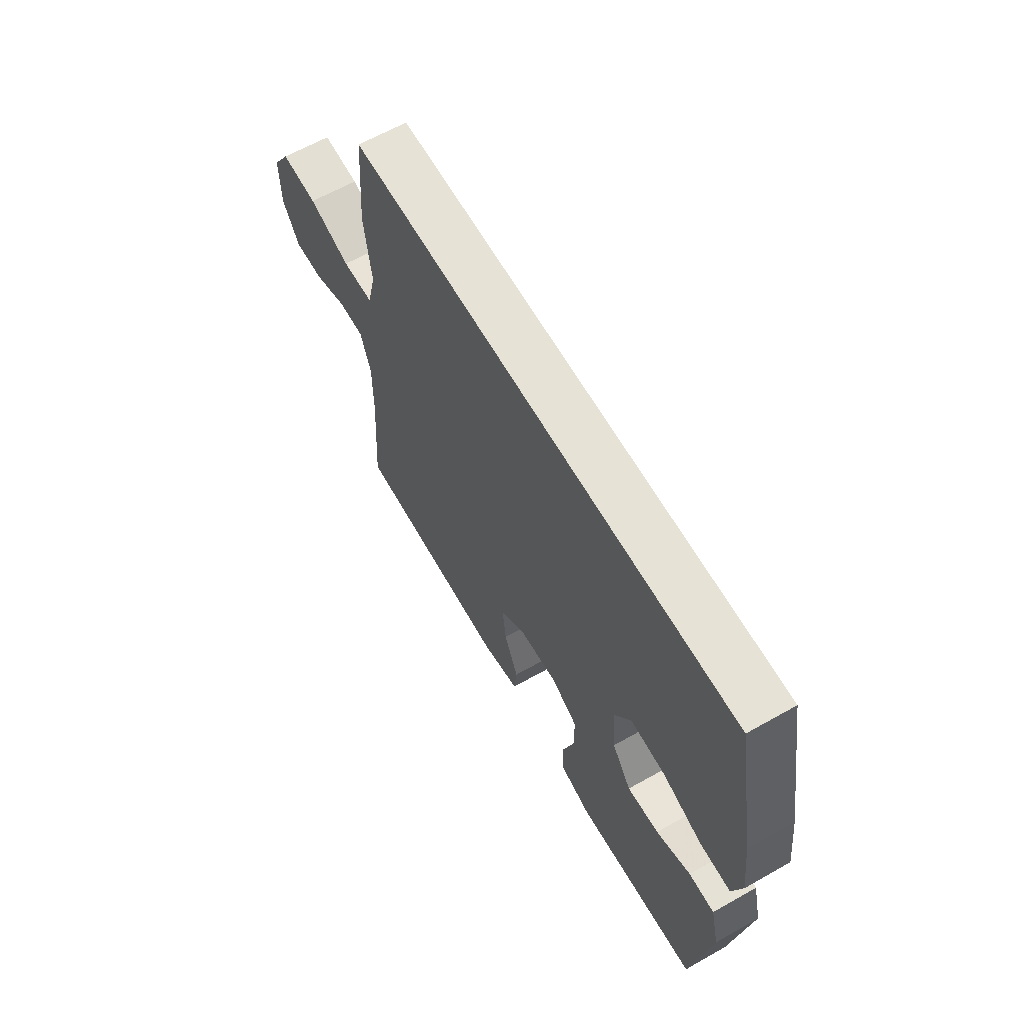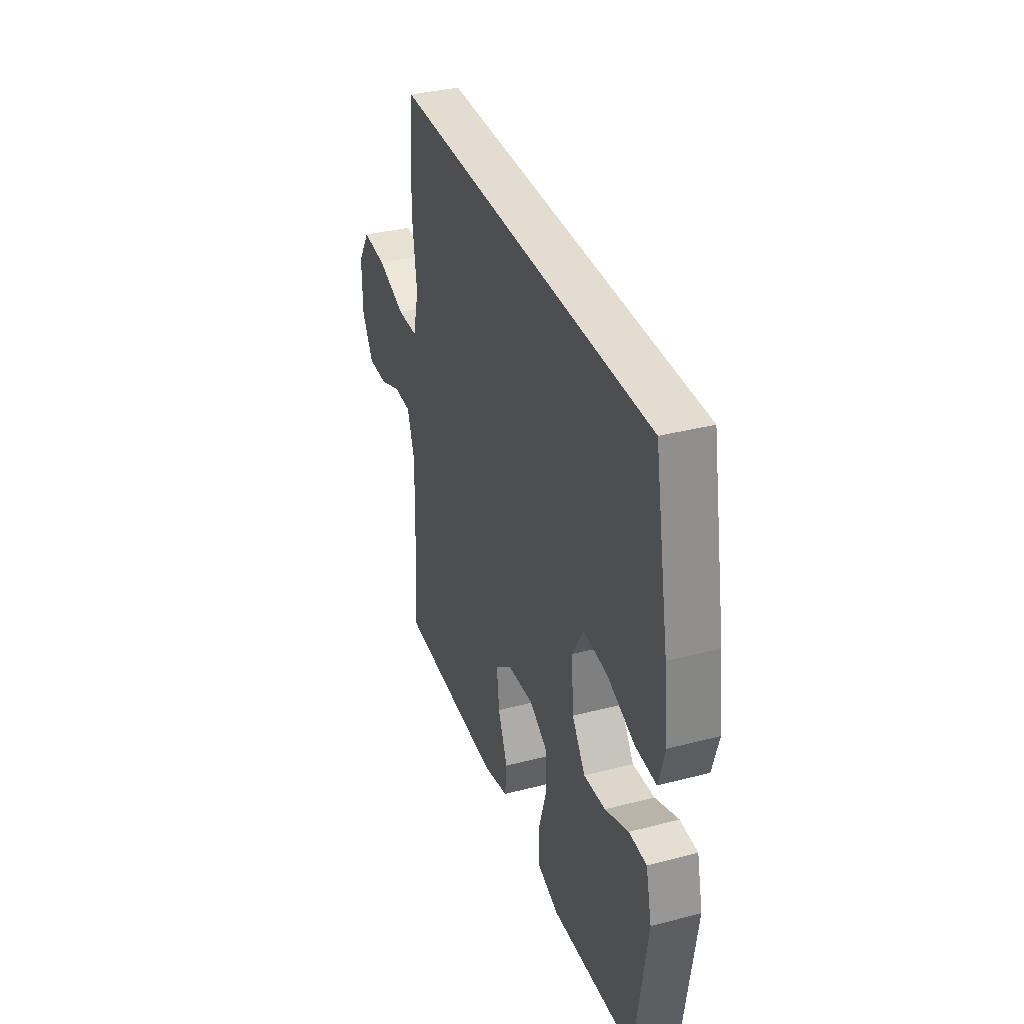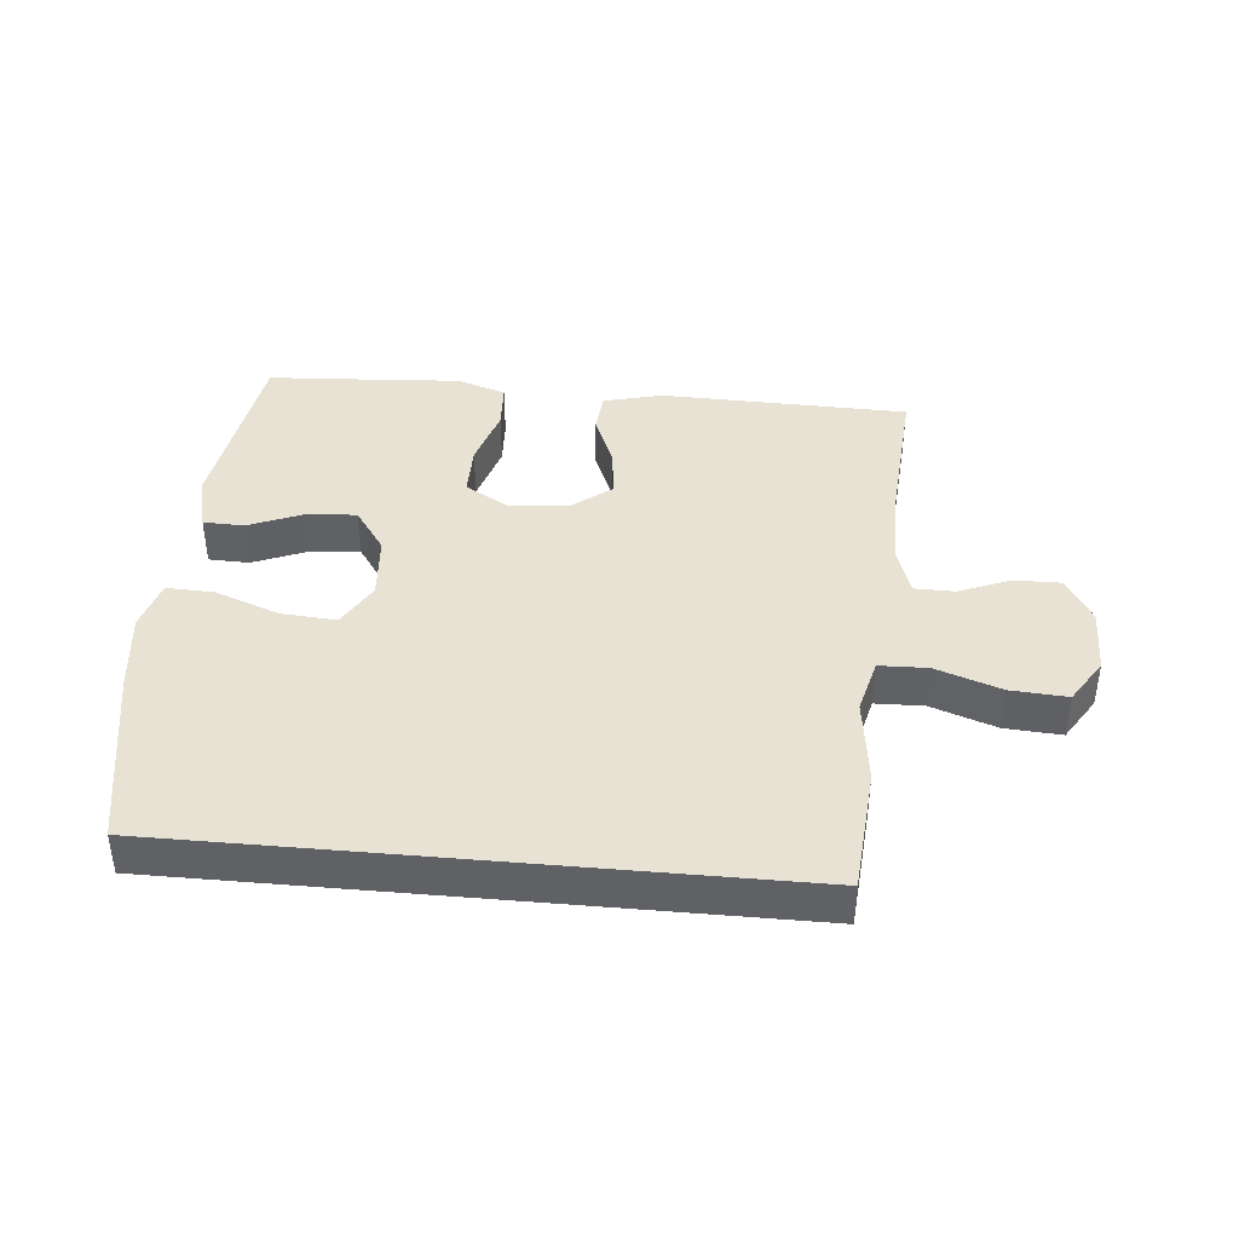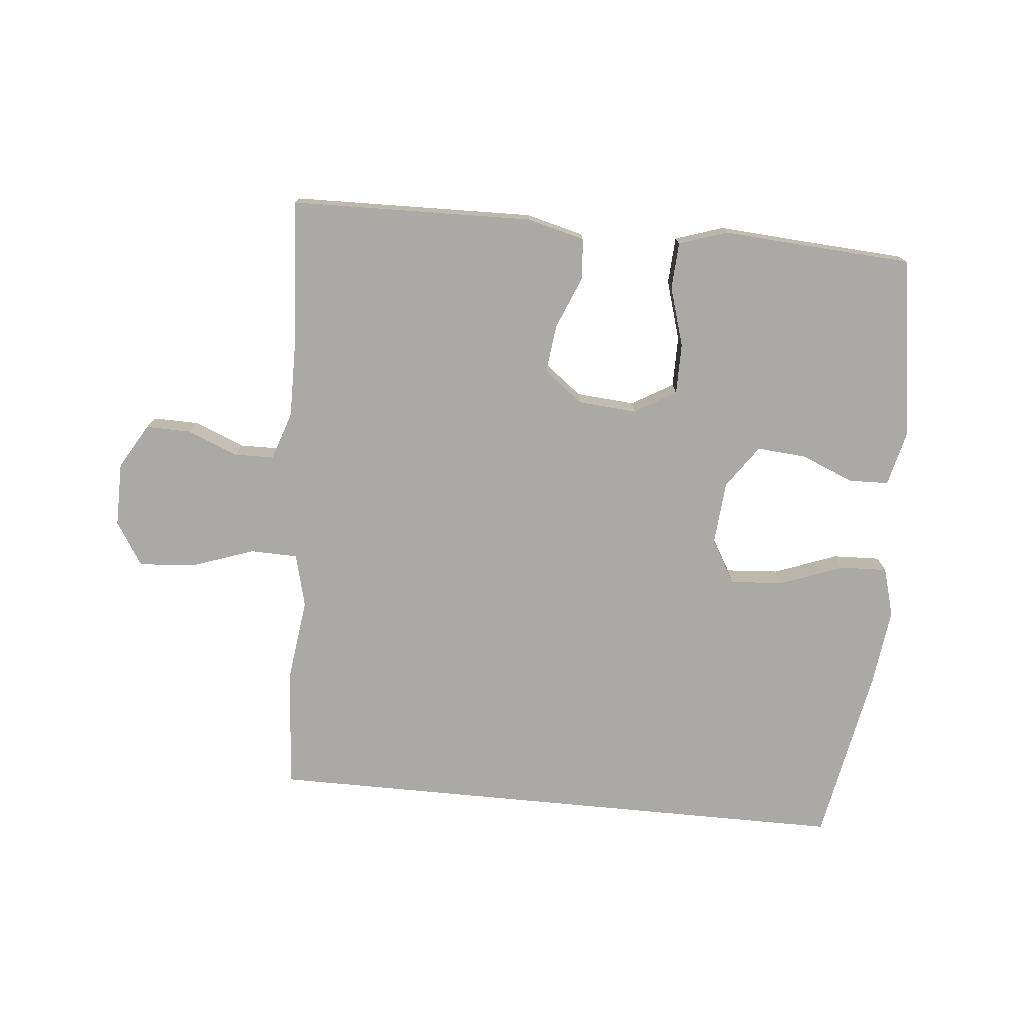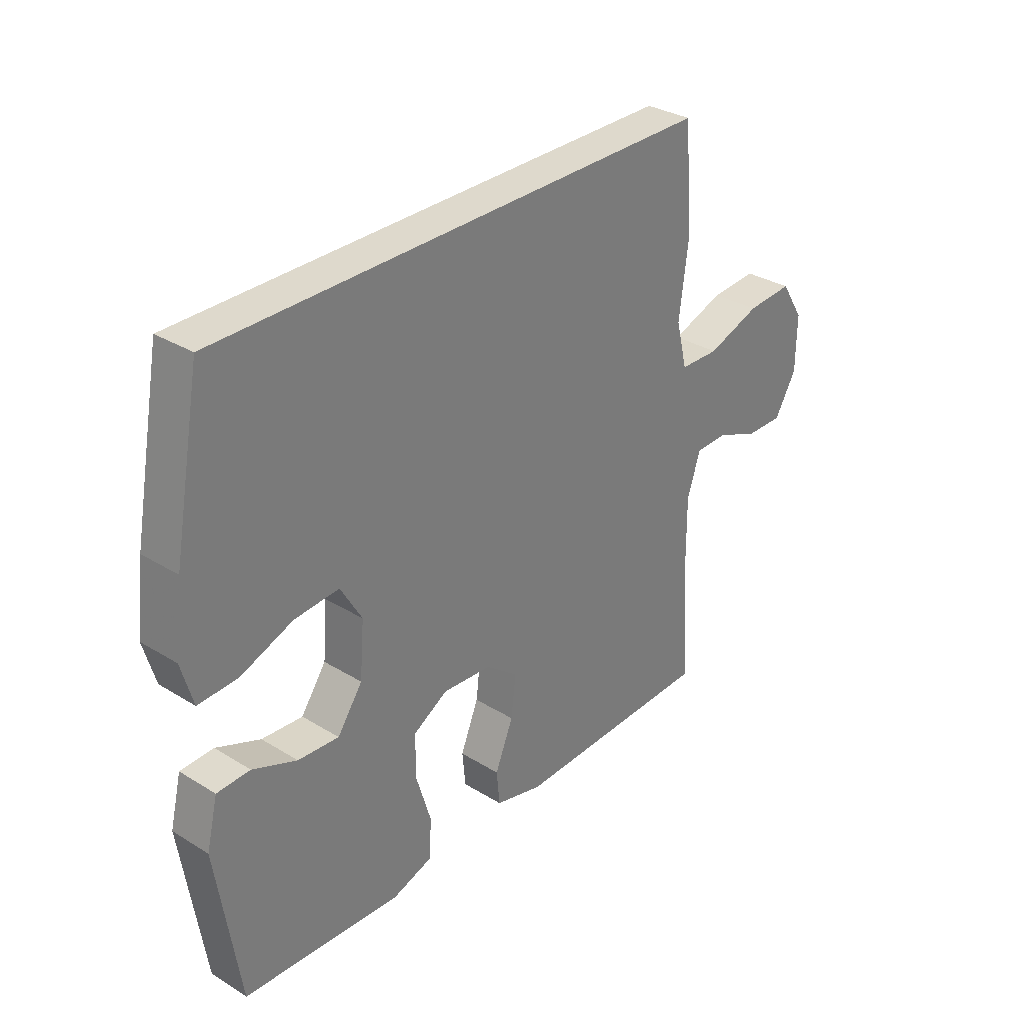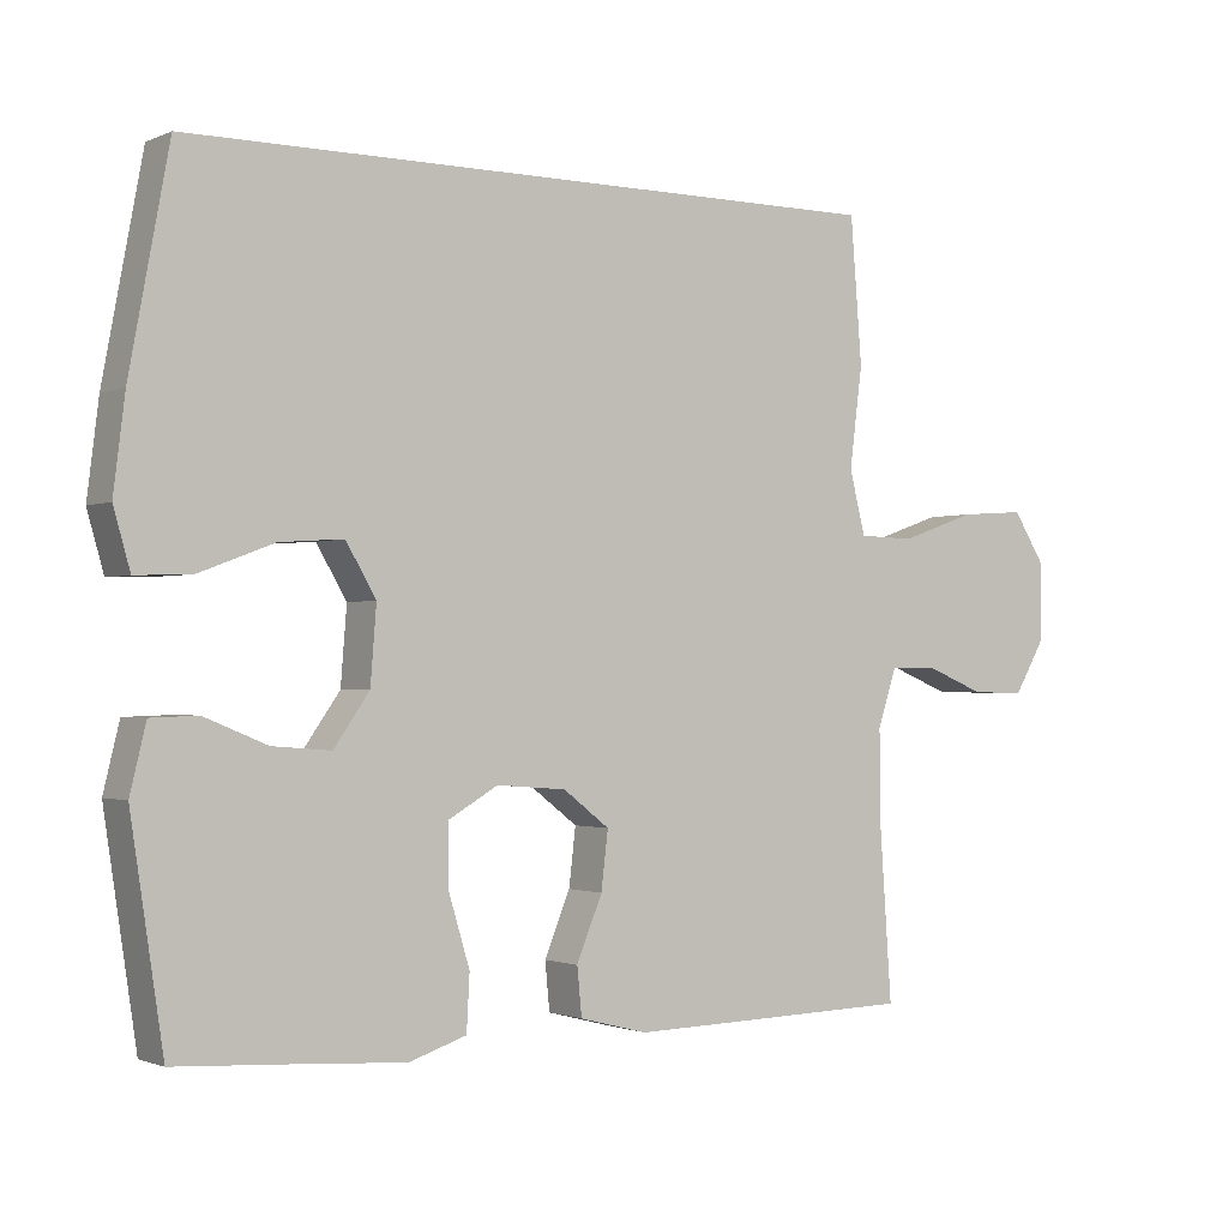
<metadata>
{"format":"obj","ext":"obj","renderer":"f3d","projection":"perspective","resolution":1024,"background":"white","views":[{"elev":63.5,"azim":-119.7,"up":"+Z"},{"elev":35.3,"azim":-109.0,"up":"+Z"},{"elev":40.8,"azim":5.3,"up":"+Y"},{"elev":-75.4,"azim":174.5,"up":"+Y"},{"elev":31.9,"azim":-49.1,"up":"+Z"},{"elev":-1.4,"azim":-34.0,"up":"+Z"}]}
</metadata>
<code>
v 0.5 0.07 -0.5
v 0.12 0.07 -0.509
v 0.03 0.07 -0.486
v 0.024 0.07 -0.423
v 0.058 0.07 -0.34
v 0.067 0.07 -0.264
v 0.006 0.07 -0.217
v -0.086 0.07 -0.21
v -0.151 0.07 -0.248
v -0.151 0.07 -0.328
v -0.123 0.07 -0.421
v -0.127 0.07 -0.494
v -0.203 0.07 -0.519
v -0.32 0.07 -0.511
v -0.5 0.07 -0.5
v -0.543 0.07 -0.216
v -0.522 0.07 -0.129
v -0.46 0.07 -0.127
v -0.377 0.07 -0.161
v -0.3 0.07 -0.167
v -0.253 0.07 -0.1
v -0.245 0.07 0
v -0.285 0.07 0.068
v -0.369 0.07 0.062
v -0.467 0.07 0.025
v -0.541 0.07 0.022
v -0.563 0.07 0.099
v -0.548 0.07 0.221
v -0.496 0.07 0.5
v 0.439 0.07 0.5
v 0.454 0.07 0.309
v 0.437 0.07 0.178
v 0.458 0.07 0.094
v 0.532 0.07 0.092
v 0.632 0.07 0.127
v 0.719 0.07 0.133
v 0.762 0.07 0.065
v 0.761 0.07 -0.036
v 0.72 0.07 -0.106
v 0.649 0.07 -0.105
v 0.57 0.07 -0.073
v 0.508 0.07 -0.074
v 0.483 0.07 -0.15
v 0.484 0.07 -0.27
v 0.5 0 -0.5
v 0.12 0 -0.509
v 0.03 0 -0.486
v 0.024 0 -0.423
v 0.058 0 -0.34
v 0.067 0 -0.264
v 0.006 0 -0.217
v -0.086 0 -0.21
v -0.151 0 -0.248
v -0.151 0 -0.328
v -0.123 0 -0.421
v -0.127 0 -0.494
v -0.203 0 -0.519
v -0.32 0 -0.511
v -0.5 0 -0.5
v -0.543 0 -0.216
v -0.522 0 -0.129
v -0.46 0 -0.127
v -0.377 0 -0.161
v -0.3 0 -0.167
v -0.253 0 -0.1
v -0.245 0 0
v -0.285 0 0.068
v -0.369 0 0.062
v -0.467 0 0.025
v -0.541 0 0.022
v -0.563 0 0.099
v -0.548 0 0.221
v -0.496 0 0.5
v 0.439 0 0.5
v 0.454 0 0.309
v 0.437 0 0.178
v 0.458 0 0.094
v 0.532 0 0.092
v 0.632 0 0.127
v 0.719 0 0.133
v 0.762 0 0.065
v 0.761 0 -0.036
v 0.72 0 -0.106
v 0.649 0 -0.105
v 0.57 0 -0.073
v 0.508 0 -0.074
v 0.483 0 -0.15
v 0.484 0 -0.27
f 38 39 40 41
f 38 41 42
f 37 38 42
f 34 35 36 37
f 33 34 37 42
f 29 30 31 32
f 29 32 33
f 24 25 26 27
f 23 24 27 28
f 16 17 18 19
f 14 15 16 19
f 14 19 20
f 13 14 20 21
f 10 11 12 13
f 9 10 13 21
f 2 3 4 5
f 44 1 2 5
f 43 44 5 6
f 23 28 29 33
f 22 23 33 42
f 8 9 21 22
f 7 8 22 42
f 6 7 42 43
f 85 84 83 82
f 86 85 82
f 86 82 81
f 81 80 79 78
f 86 81 78 77
f 76 75 74 73
f 77 76 73
f 71 70 69 68
f 72 71 68 67
f 63 62 61 60
f 63 60 59 58
f 64 63 58
f 65 64 58 57
f 57 56 55 54
f 65 57 54 53
f 49 48 47 46
f 49 46 45 88
f 50 49 88 87
f 77 73 72 67
f 86 77 67 66
f 66 65 53 52
f 86 66 52 51
f 87 86 51 50
f 1 45 46 2
f 2 46 47 3
f 3 47 48 4
f 4 48 49 5
f 5 49 50 6
f 6 50 51 7
f 7 51 52 8
f 8 52 53 9
f 9 53 54 10
f 10 54 55 11
f 11 55 56 12
f 12 56 57 13
f 13 57 58 14
f 14 58 59 15
f 15 59 60 16
f 16 60 61 17
f 17 61 62 18
f 18 62 63 19
f 19 63 64 20
f 20 64 65 21
f 21 65 66 22
f 22 66 67 23
f 23 67 68 24
f 24 68 69 25
f 25 69 70 26
f 26 70 71 27
f 27 71 72 28
f 28 72 73 29
f 29 73 74 30
f 30 74 75 31
f 31 75 76 32
f 32 76 77 33
f 33 77 78 34
f 34 78 79 35
f 35 79 80 36
f 36 80 81 37
f 37 81 82 38
f 38 82 83 39
f 39 83 84 40
f 40 84 85 41
f 41 85 86 42
f 42 86 87 43
f 43 87 88 44
f 44 88 45 1

</code>
